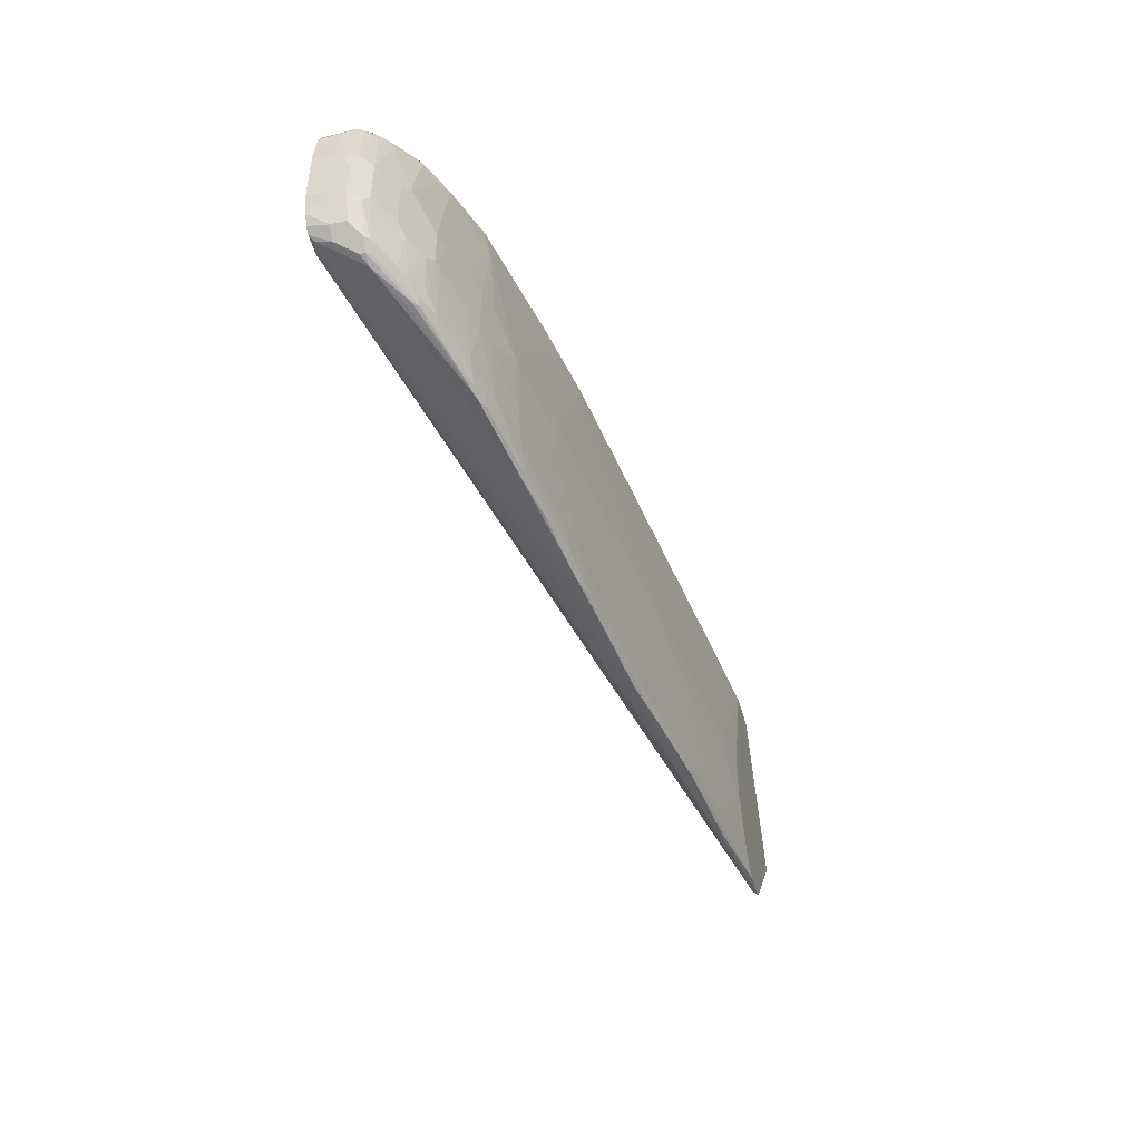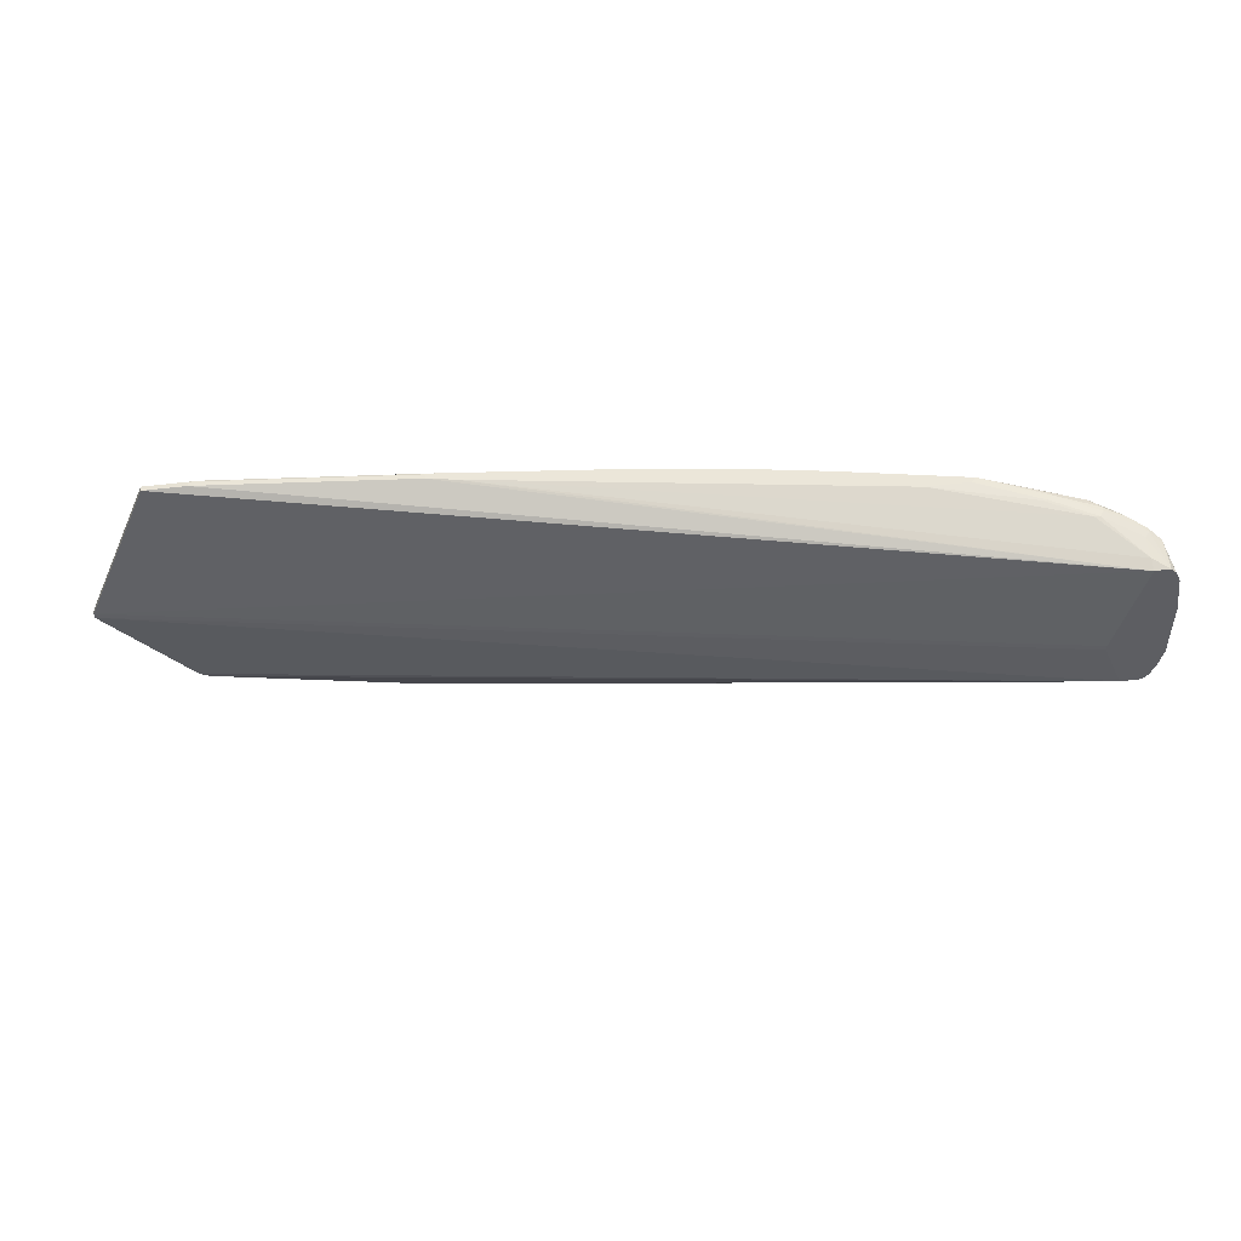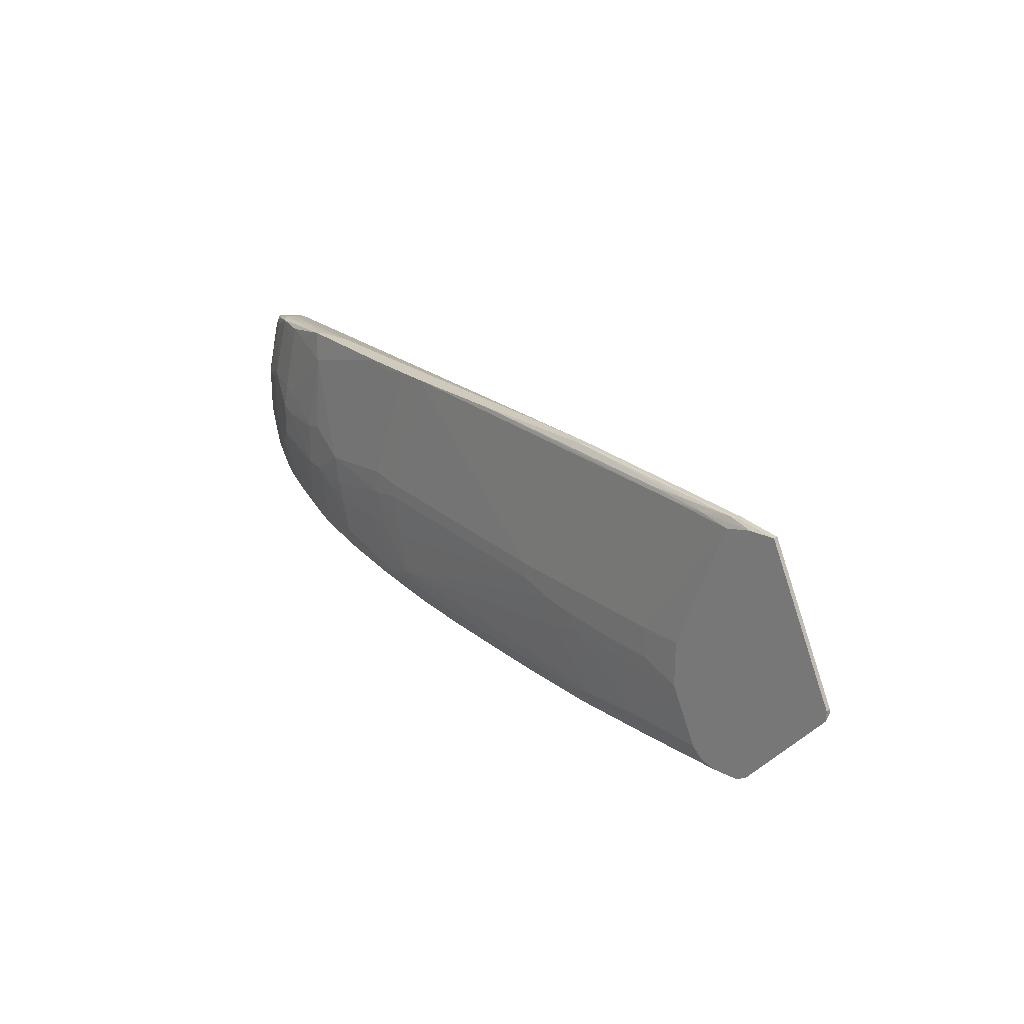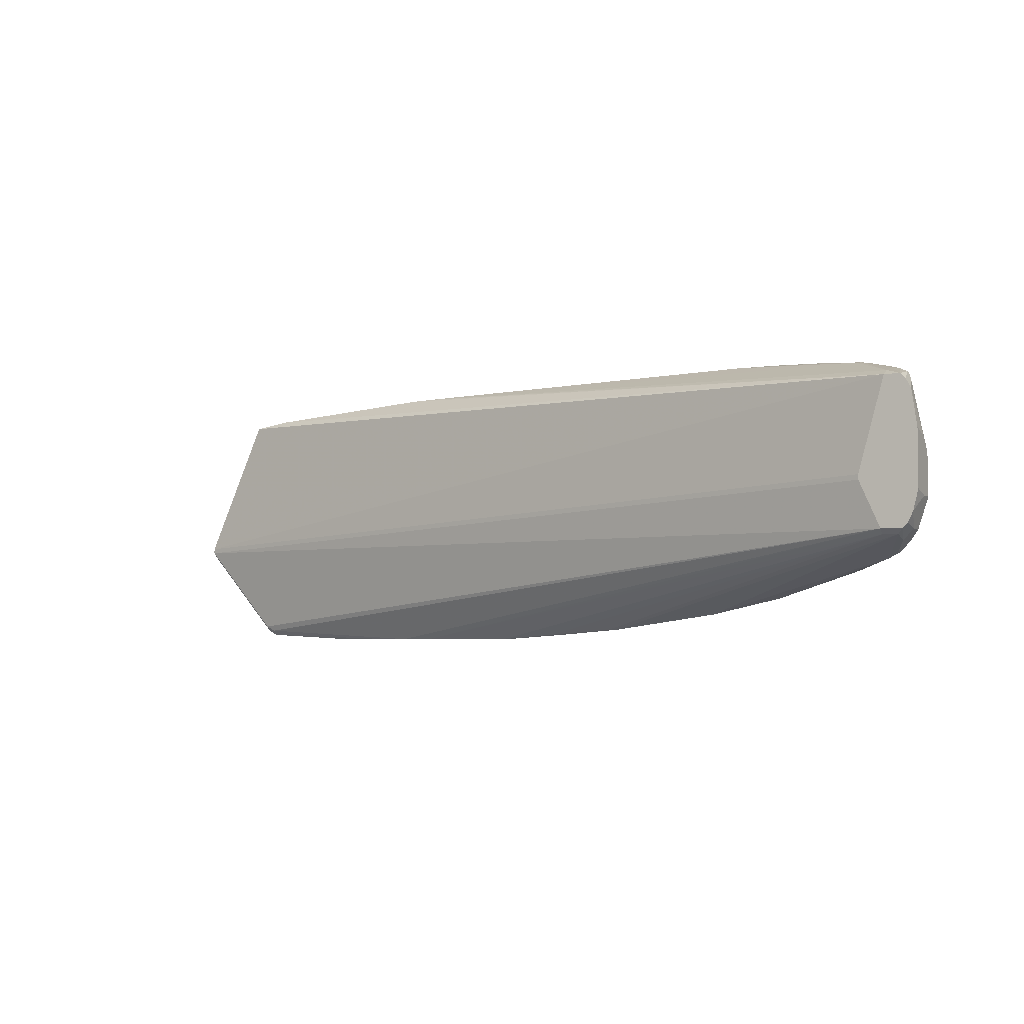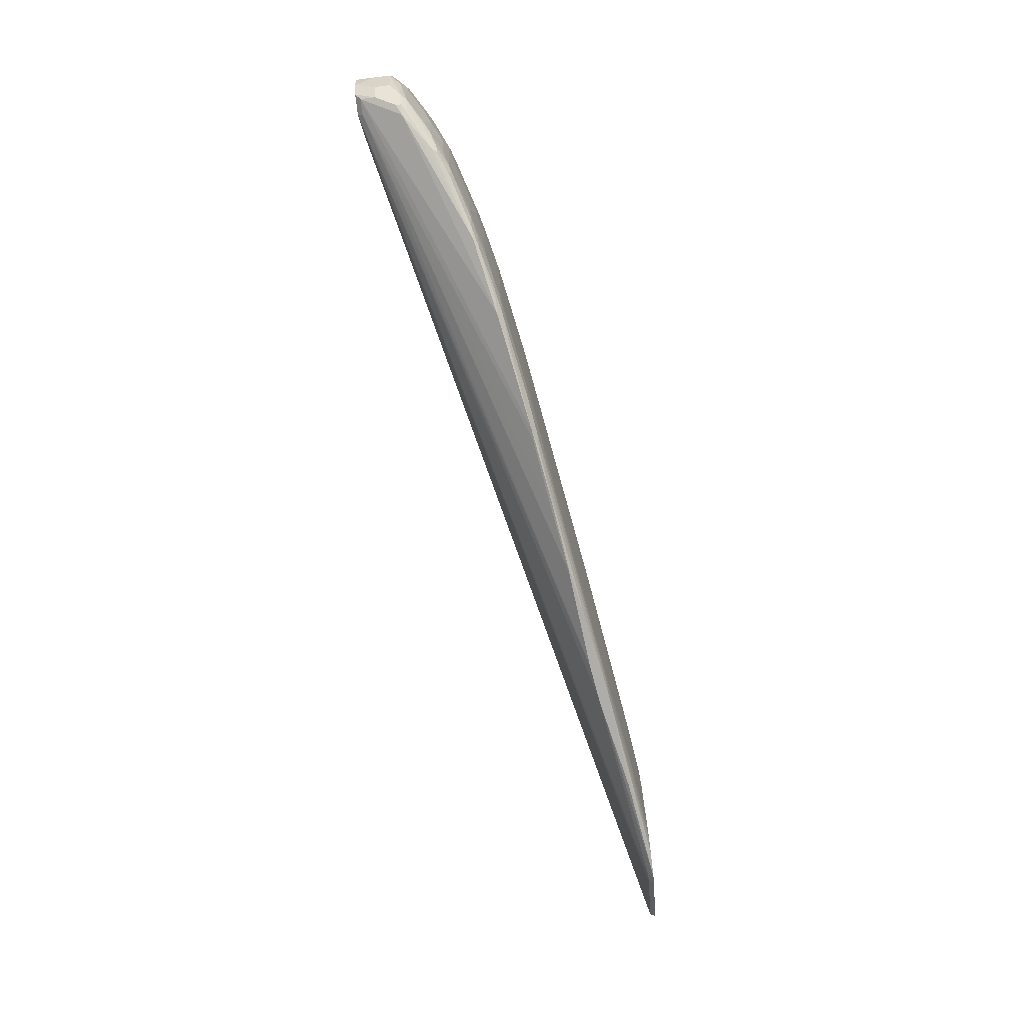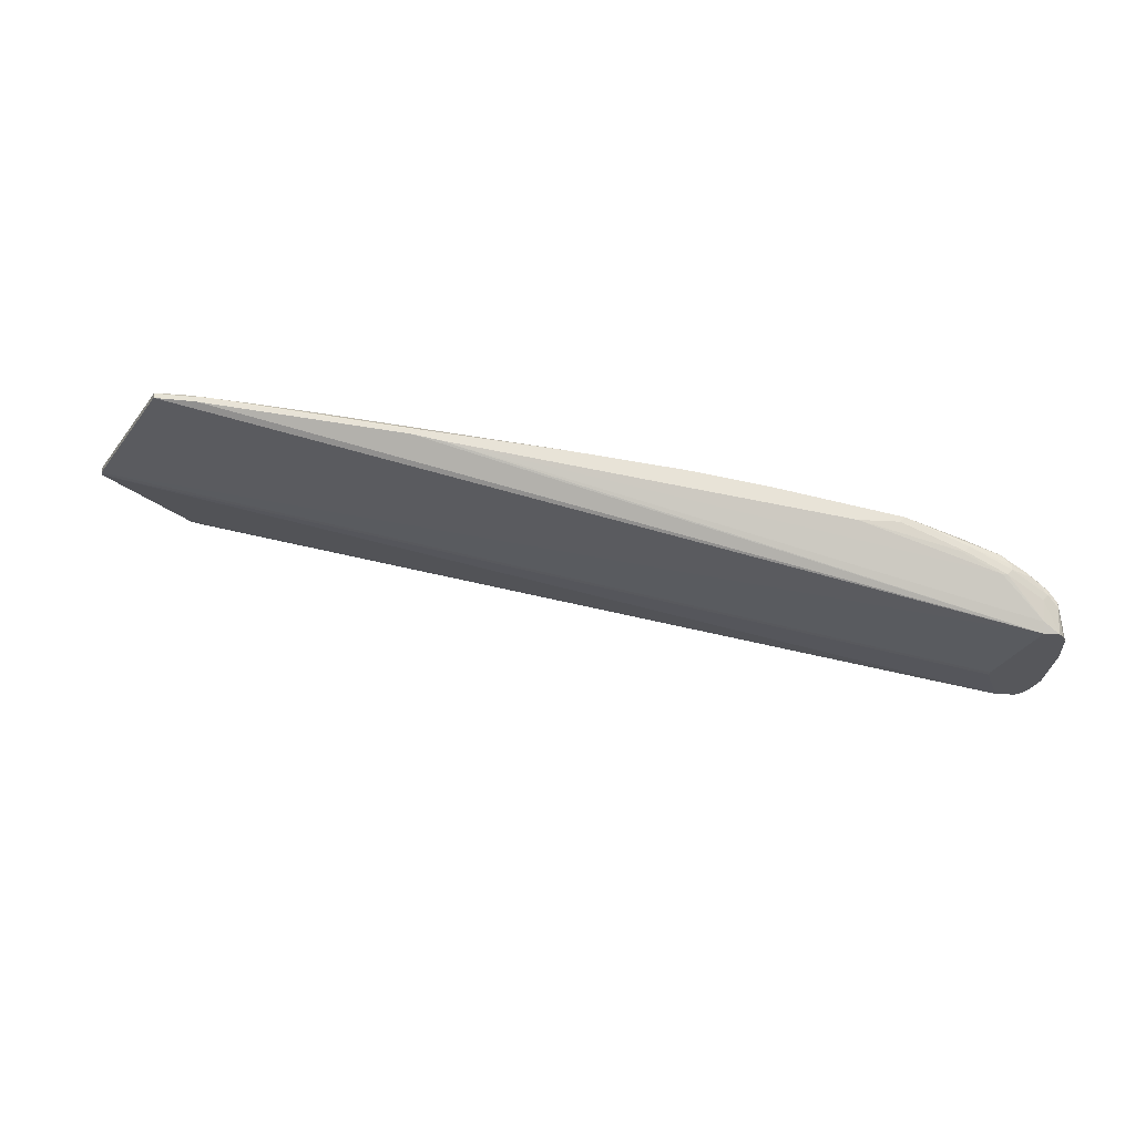
<metadata>
{"format":"obj","ext":"obj","renderer":"f3d","projection":"perspective","resolution":1024,"background":"white","views":[{"elev":-45.8,"azim":-75.7,"up":"+Y"},{"elev":47.8,"azim":171.8,"up":"+Y"},{"elev":22.9,"azim":42.2,"up":"+Y"},{"elev":-4.0,"azim":-152.6,"up":"+Y"},{"elev":-77.4,"azim":-83.1,"up":"+Y"},{"elev":-27.2,"azim":174.8,"up":"+Z"}]}
</metadata>
<code>
v 6 48 0
v 2 20 4
v 6 49 2
v 1 45 0
v 33 32 22
v 172 51 41
v 162 52 40
v 8 49 11
v 10 38 14
v 164 52 39
v 172 51 40
v 3 27 10
v 71 2 27
v 84 1 29
v 0 26 7
v 11 30 0
v 162 50 41
v 159 2 41
v 185 21 40
v 11 29 0
v 124 54 33
v 185 22 40
v 6 16 9
v 73 54 28
v 122 54 34
v 35 8 21
v 48 6 24
v 4 18 9
v 4 18 4
v 120 0 33
v 2 21 0
v 122 4 36
v 167 51 41
v 167 2 40
v 2 20 7
v 67 54 27
v 28 13 20
v 33 10 21
v 41 9 23
v 29 22 21
v 15 13 13
v 15 13 14
v 124 16 37
v 29 31 21
v 21 52 17
v 10 24 14
v 7 50 10
v 3 48 7
v 16 32 17
v 17 37 17
v 10 17 13
v 2 47 0
v 18 50 16
v 9 51 11
v 13 52 10
v 100 0 31
v 7 19 1
v 45 6 23
v 46 8 24
v 57 4 25
v 48 5 23
v 8 15 9
v 129 3 37
v 142 4 39
v 185 22 41
v 169 2 41
v 124 54 34
v 116 20 36
v 75 2 28
v 146 0 38
v 169 3 40
v 15 14 15
v 84 3 30
v 72 3 28
v 45 10 24
v 19 31 18
v 12 16 14
v 14 23 16
v 8 36 13
v 5 18 10
v 6 16 8
v 7 16 10
v 2 25 9
v 1 23 0
v 0 26 4
v 0 35 6
v 7 20 0
v 3 20 0
v 2 47 4
v 6 50 6
v 3 48 0
v 20 36 18
v 87 1 29
v 132 0 35
v 144 0 38
v 4 19 1
v 89 1 30
v 86 2 30
v 83 4 30
v 65 4 27
v 41 27 24
v 164 52 40
v 185 20 41
v 167 1 41
v 43 17 24
v 109 22 35
v 144 24 40
v 123 2 36
v 126 0 36
v 154 1 40
v 162 1 41
v 43 7 23
v 8 26 13
v 31 9 20
v 26 10 18
v 33 8 20
v 36 11 22
v 26 21 20
v 0 33 7
v 3 49 5
v 119 54 32
v 3 36 10
v 14 52 10
v 109 0 33
v 73 2 27
v 99 0 31
v 127 0 34
v 56 54 25
v 143 52 38
v 95 54 31
v 148 51 39
v 143 3 39
v 157 4 41
v 16 25 17
v 16 16 16
v 16 13 15
v 26 33 20
v 33 48 21
v 0 37 4
v 0 27 0
v 1 37 8
v 0 38 0
v 3 49 6
v 22 53 14
v 41 54 19
v 21 53 16
v 69 6 28
v 61 53 26
v 58 29 27
v 156 51 40
v 152 52 39
v 124 1 36
v 19 14 17
v 21 12 17
v 68 8 28
v 5 48 9
v 14 52 14
v 8 51 10
v 5 50 7
v 12 52 11
v 32 54 20
v 20 53 15
v 12 52 12
v 33 22 22
v 38 19 23
v 64 25 28
v 64 28 28
v 57 7 26
v 63 6 27
v 123 19 37
v 109 25 35
v 62 9 27
v 118 14 36
v 144 18 40
v 152 24 41
v 42 21 24
v 29 11 20
v 5 50 8
v 21 53 14
v 33 54 19
v 137 18 39
v 152 15 41
v 138 15 39
v 54 17 26
v 60 16 27
v 58 24 27
v 66 16 28
f 84 85 140
f 102 33 6
f 12 119 83
f 7 33 102
f 35 85 2
f 82 28 23
f 103 66 19
f 169 168 100
f 88 87 96
f 1 4 91
f 16 19 20
f 75 105 165
f 114 115 116
f 151 7 25
f 21 10 1
f 127 126 30
f 2 84 31
f 24 171 131
f 109 95 111
f 31 29 2
f 1 11 22
f 91 3 1
f 93 126 125
f 142 4 140
f 14 126 97
f 36 149 24
f 175 17 107
f 22 16 1
f 142 139 4
f 94 34 104
f 62 23 81
f 100 168 27
f 12 46 113
f 81 29 62
f 42 23 62
f 154 177 153
f 29 28 2
f 91 90 3
f 9 53 157
f 50 53 9
f 125 126 13
f 112 38 26
f 63 32 108
f 112 58 27
f 44 40 5
f 11 102 6
f 22 65 19
f 151 150 7
f 71 87 19
f 141 156 48
f 157 8 9
f 57 87 30
f 21 102 10
f 1 10 11
f 22 19 16
f 127 34 94
f 15 28 83
f 122 119 12
f 62 29 96
f 96 29 88
f 68 155 173
f 136 80 82
f 118 40 134
f 79 122 113
f 49 92 50
f 42 136 23
f 69 74 13
f 13 126 14
f 48 86 141
f 88 29 31
f 96 87 57
f 119 139 15
f 10 102 11
f 121 123 145
f 20 4 16
f 175 33 17
f 182 64 133
f 116 61 26
f 131 171 107
f 18 33 133
f 171 166 106
f 33 150 17
f 19 66 71
f 18 152 109
f 19 65 103
f 133 132 18
f 175 174 182
f 87 4 20
f 150 129 131
f 121 180 21
f 11 65 22
f 6 65 11
f 157 47 8
f 83 119 15
f 23 136 82
f 72 80 136
f 24 180 36
f 18 132 152
f 25 180 130
f 25 102 67
f 157 45 161
f 138 44 5
f 38 177 26
f 5 40 101
f 154 115 114
f 75 117 39
f 116 41 62
f 62 61 116
f 58 60 27
f 26 58 112
f 141 119 122
f 2 85 84
f 138 137 44
f 153 134 78
f 81 28 29
f 30 87 127
f 19 87 20
f 130 129 25
f 84 4 31
f 113 122 12
f 128 180 161
f 178 143 48
f 17 131 107
f 1 121 21
f 13 14 69
f 70 94 104
f 13 61 96
f 173 32 63
f 101 186 149
f 154 153 136
f 145 180 121
f 67 102 21
f 7 150 33
f 24 131 130
f 111 33 18
f 111 95 104
f 182 33 175
f 99 32 147
f 133 33 182
f 111 110 109
f 104 34 66
f 16 4 1
f 130 180 24
f 36 180 128
f 120 159 91
f 157 158 54
f 35 28 15
f 2 28 35
f 106 155 68
f 148 149 36
f 128 148 36
f 161 138 128
f 75 39 59
f 117 37 38
f 117 38 39
f 118 37 40
f 42 41 116
f 62 41 42
f 183 170 43
f 76 40 44
f 50 92 45
f 78 134 46
f 80 46 12
f 156 47 48
f 9 49 50
f 80 51 46
f 52 120 91
f 91 4 52
f 50 45 53
f 53 45 157
f 158 47 54
f 179 144 55
f 124 126 109
f 87 34 127
f 57 125 96
f 30 56 57
f 26 61 58
f 27 168 59
f 13 60 61
f 96 61 62
f 169 73 147
f 173 63 64
f 6 33 65
f 103 33 66
f 67 180 25
f 21 180 67
f 173 170 68
f 64 183 43
f 97 74 69
f 104 95 70
f 71 34 87
f 66 34 71
f 136 153 72
f 98 73 74
f 168 184 75
f 134 40 76
f 72 77 80
f 46 77 78
f 113 134 79
f 79 134 9
f 83 28 80
f 23 28 81
f 80 28 82
f 12 83 80
f 9 122 79
f 140 4 84
f 15 85 35
f 89 139 86
f 88 4 87
f 31 4 88
f 4 89 52
f 159 90 91
f 76 92 49
f 161 45 138
f 56 93 57
f 95 126 70
f 14 97 69
f 70 126 94
f 109 126 95
f 96 125 13
f 27 60 100
f 61 60 58
f 98 97 109
f 99 73 108
f 74 73 100
f 101 40 164
f 7 102 25
f 65 33 103
f 104 33 111
f 66 33 104
f 105 184 176
f 75 184 105
f 68 170 106
f 171 170 107
f 182 183 64
f 152 63 108
f 60 74 100
f 13 74 60
f 108 73 152
f 152 73 109
f 18 110 111
f 109 110 18
f 27 39 112
f 59 39 27
f 46 134 113
f 26 177 114
f 116 115 42
f 26 114 116
f 164 40 117
f 176 184 186
f 134 37 118
f 40 37 117
f 77 51 80
f 46 51 77
f 52 89 120
f 86 139 119
f 143 89 48
f 120 89 143
f 3 123 121
f 1 3 121
f 8 156 122
f 180 179 161
f 55 123 3
f 179 160 162
f 97 126 124
f 57 93 125
f 94 126 127
f 109 97 124
f 138 101 128
f 5 101 138
f 24 167 171
f 182 181 183
f 131 129 130
f 17 150 131
f 109 73 98
f 98 74 97
f 64 132 133
f 64 63 132
f 186 187 166
f 59 168 75
f 153 37 134
f 39 38 112
f 153 135 72
f 78 135 153
f 136 115 154
f 42 115 136
f 92 137 138
f 45 92 138
f 49 134 76
f 9 134 49
f 86 119 141
f 4 139 89
f 85 139 140
f 15 139 85
f 122 156 141
f 9 8 122
f 140 139 142
f 48 89 86
f 143 159 120
f 178 159 143
f 123 144 145
f 55 144 123
f 163 146 162
f 162 146 161
f 90 160 55
f 163 158 157
f 56 126 93
f 30 126 56
f 147 73 99
f 100 73 169
f 101 148 128
f 101 149 148
f 151 129 150
f 25 129 151
f 132 63 152
f 24 149 167
f 167 166 171
f 101 176 186
f 108 32 99
f 43 173 64
f 177 37 153
f 114 177 154
f 77 135 78
f 72 135 77
f 76 137 92
f 44 137 76
f 106 187 155
f 166 187 106
f 8 47 156
f 54 47 157
f 159 160 90
f 178 158 159
f 158 160 159
f 3 90 55
f 55 160 179
f 161 179 162
f 163 160 158
f 162 160 163
f 157 146 163
f 161 146 157
f 117 165 164
f 75 165 117
f 167 186 166
f 149 186 167
f 169 172 168
f 147 155 169
f 106 170 171
f 155 185 172
f 43 170 173
f 107 174 175
f 165 105 176
f 38 37 177
f 178 47 158
f 48 47 178
f 180 144 179
f 145 144 180
f 164 176 101
f 165 176 164
f 155 32 173
f 147 32 155
f 174 181 182
f 181 170 183
f 168 172 184
f 184 185 186
f 174 170 181
f 107 170 174
f 155 172 169
f 172 185 184
f 187 185 155
f 186 185 187

</code>
